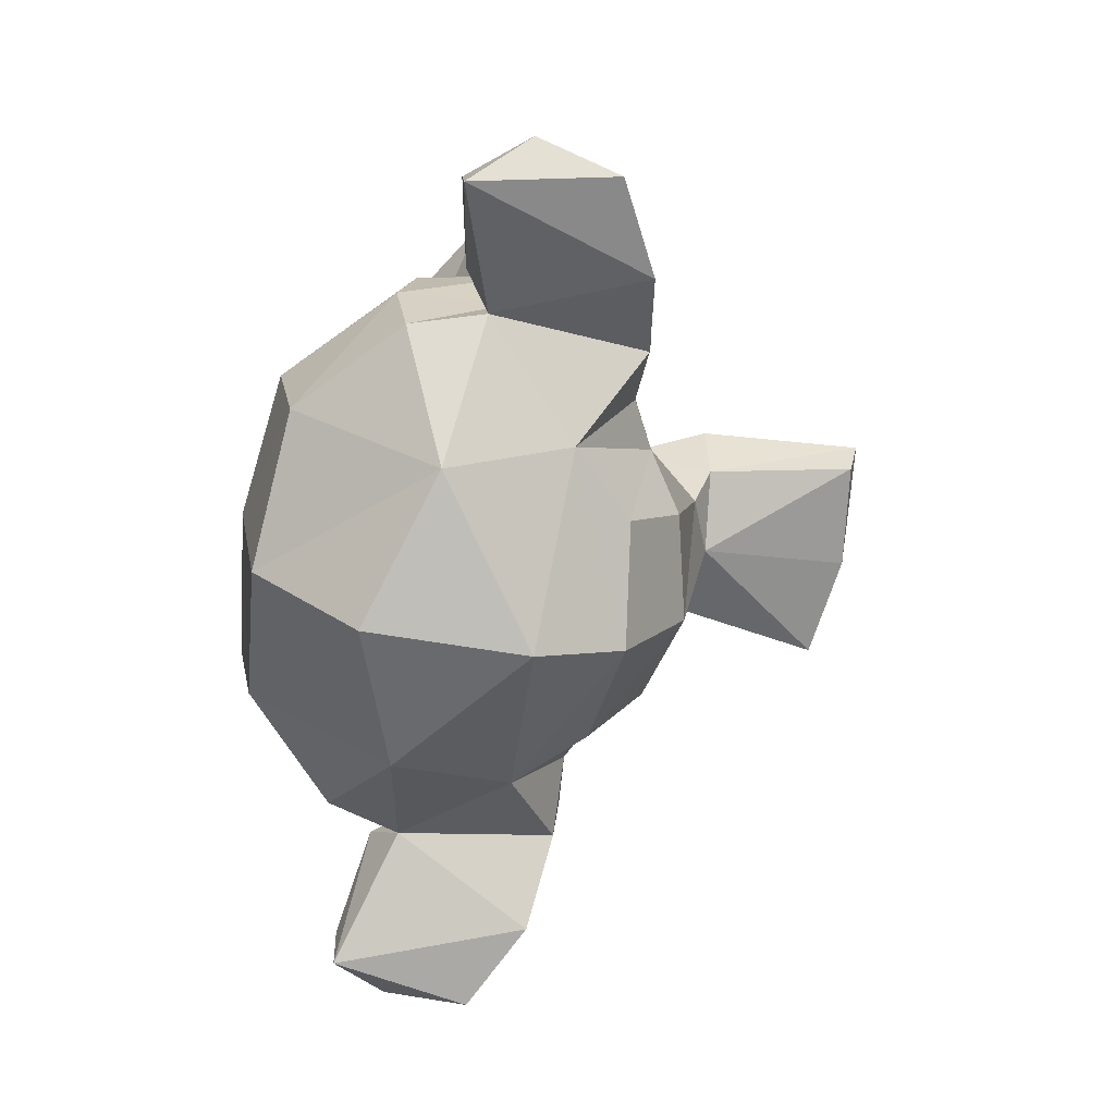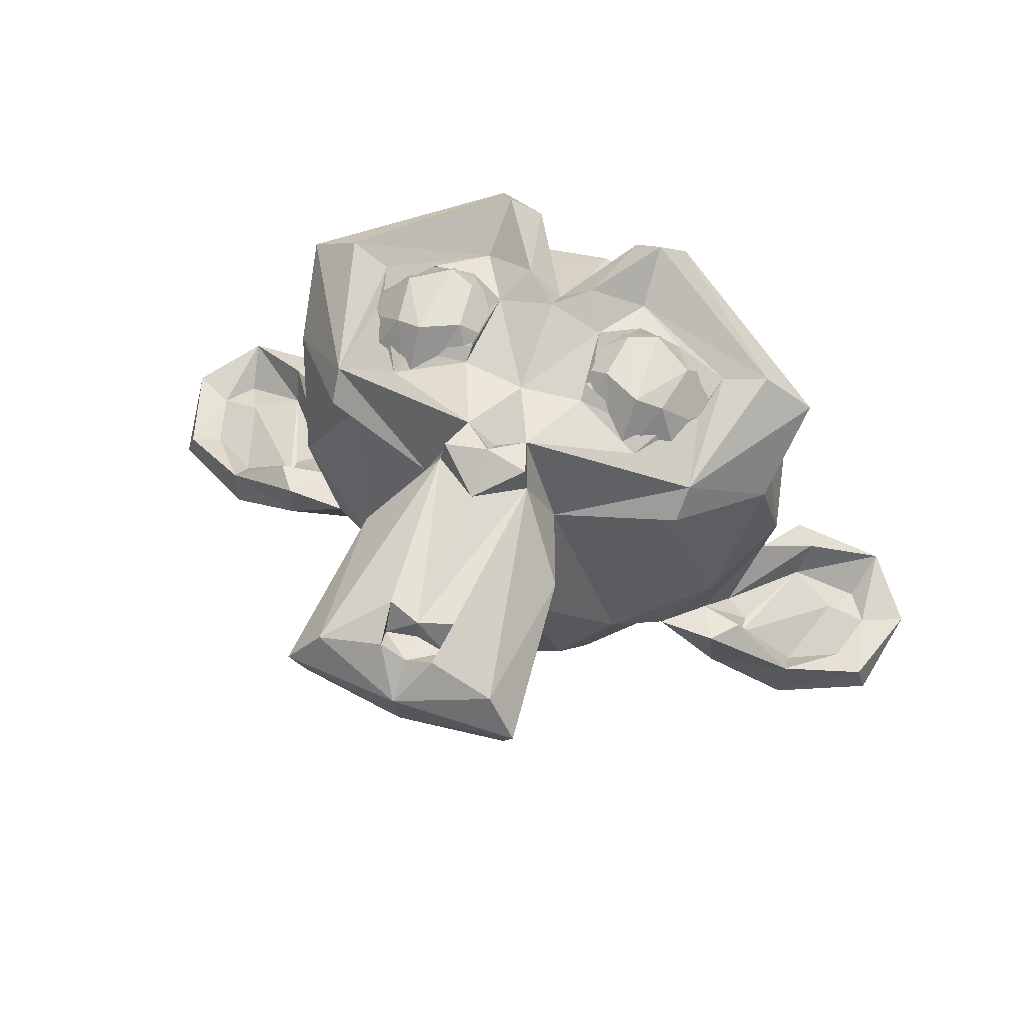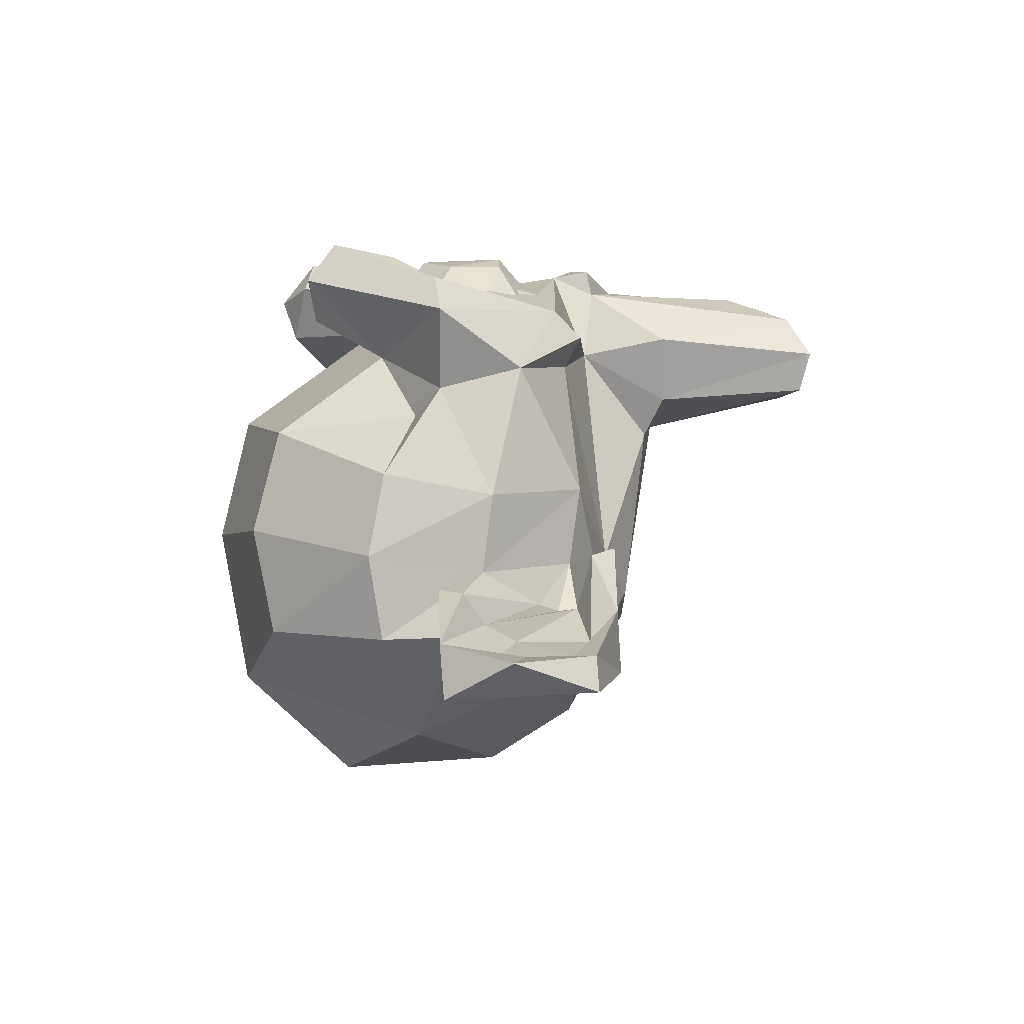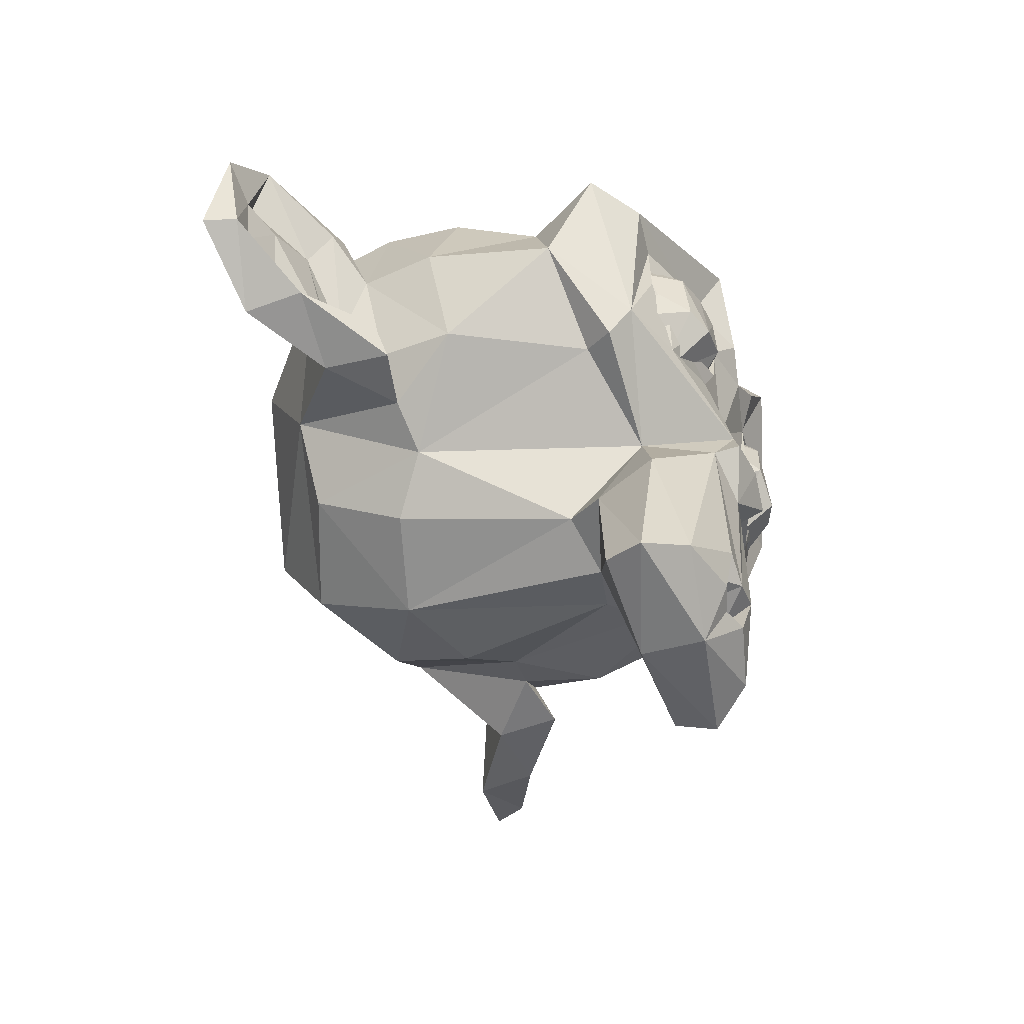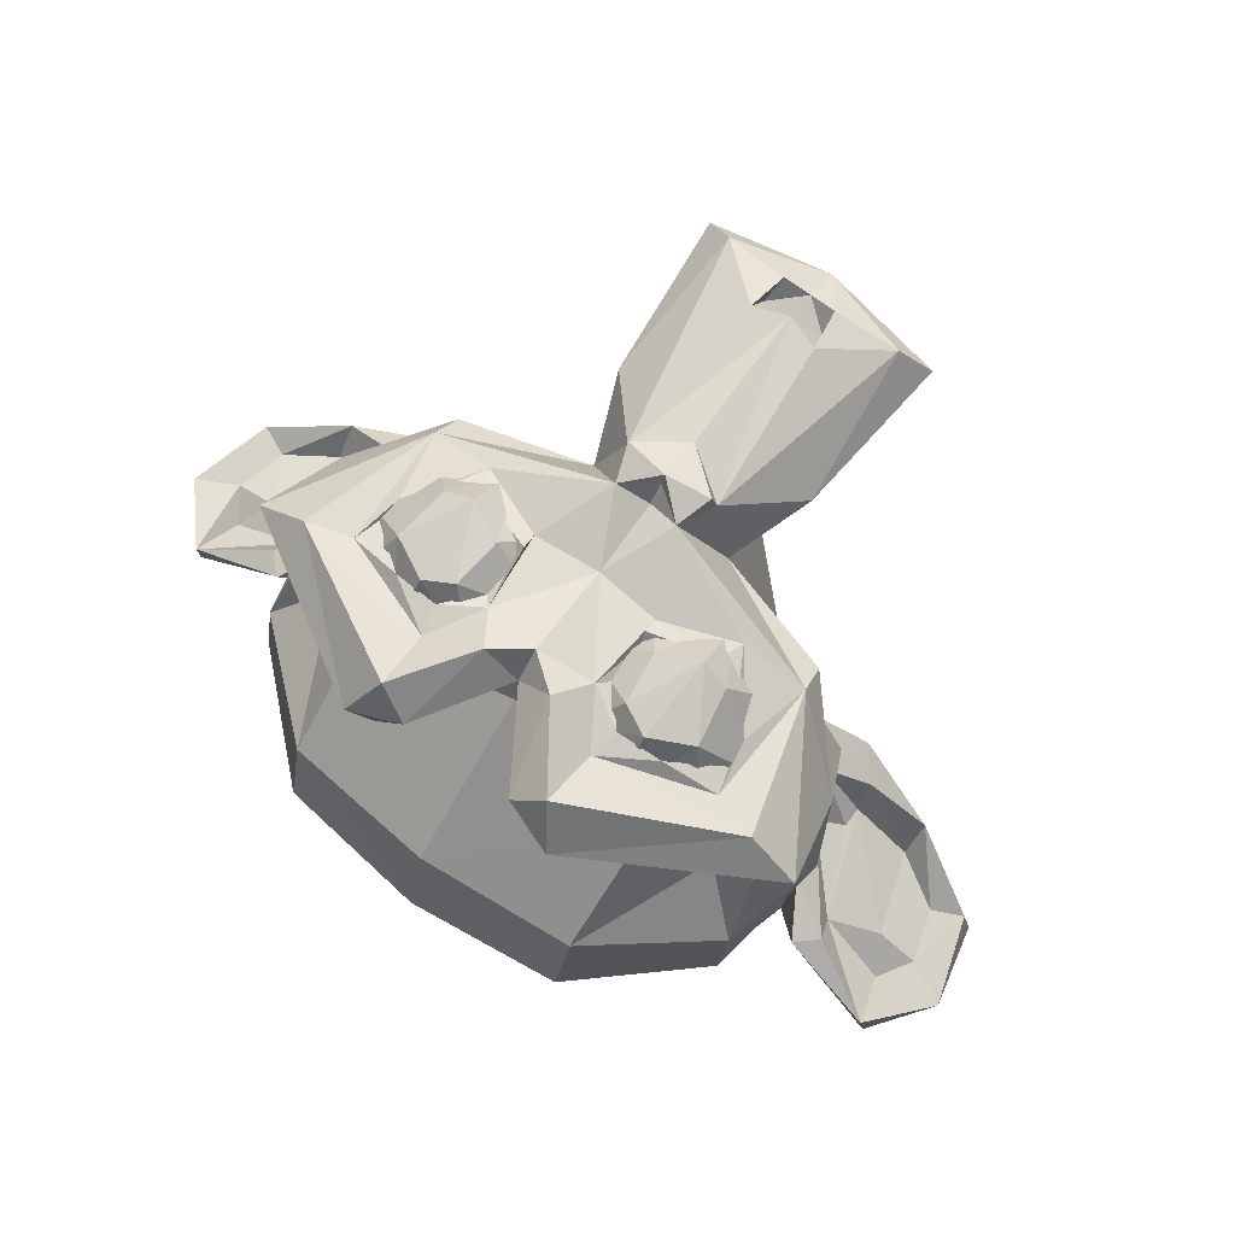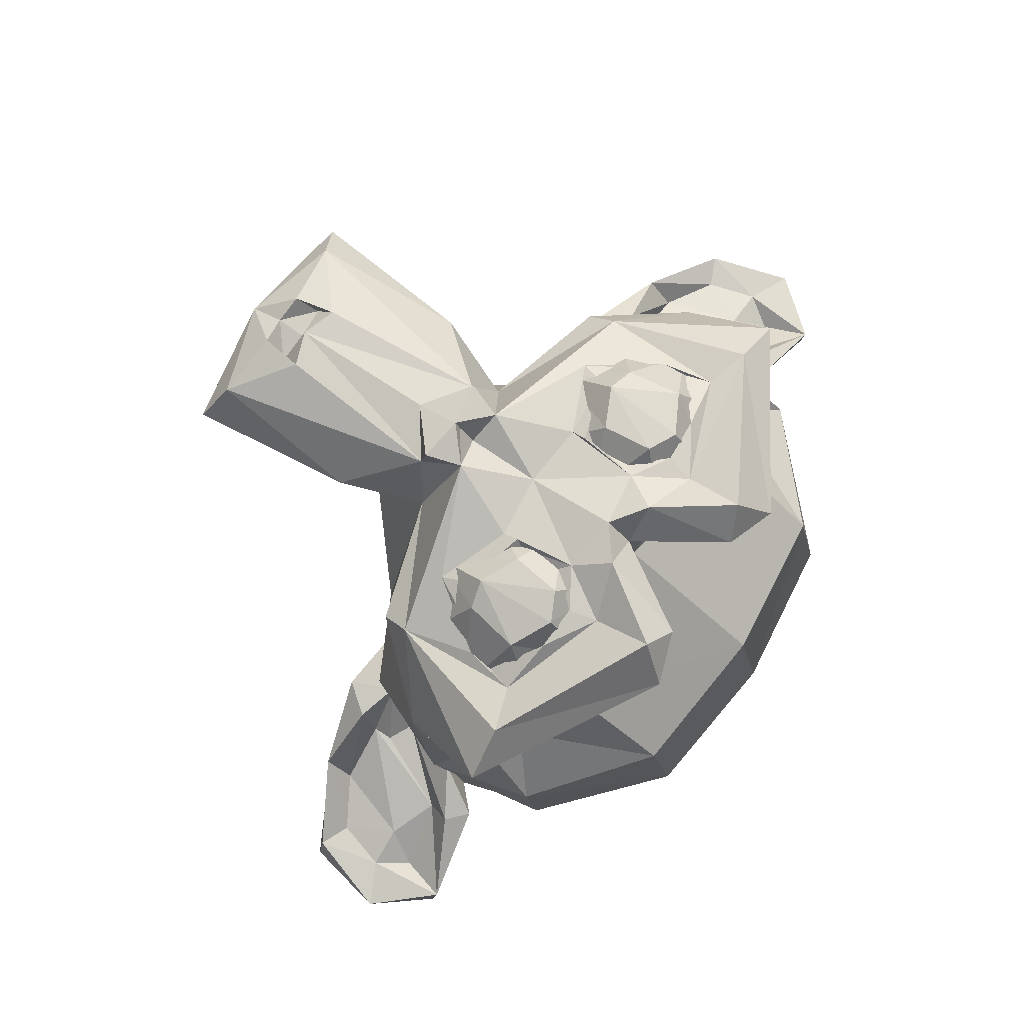
<metadata>
{"format":"obj","ext":"obj","renderer":"f3d","projection":"perspective","resolution":1024,"background":"white","views":[{"elev":-69.7,"azim":-100.2,"up":"+Z"},{"elev":64.0,"azim":21.1,"up":"+Z"},{"elev":-1.3,"azim":-103.0,"up":"+Z"},{"elev":-56.2,"azim":-69.8,"up":"+Y"},{"elev":76.1,"azim":-144.3,"up":"+Z"},{"elev":78.9,"azim":123.5,"up":"+Z"}]}
</metadata>
<code>
o Suzanne
v 0.4387 0.1474 0.7759
v -0.4387 0.1474 0.7759
v 0.5469 0.05469 0.5781
v -0.5469 0.05469 0.5781
v -0.3488 -0.03989 0.6262
v 0.3488 -0.03989 0.6262
v 0.2431 0.1832 0.8096
v 0.1562 0.05469 0.6484
v -0.1562 0.05469 0.6484
v -0.06562 0.2415 0.6643
v 0.06562 0.2415 0.6643
v 0.2611 0.3304 0.8095
v -0.2611 0.3304 0.8095
v 0.1562 0.4375 0.6484
v -0.1562 0.4375 0.6484
v 0.3516 0.5156 0.6172
v -0.3516 0.5156 0.6172
v -0.3458 0.3721 0.7944
v 0.3458 0.3721 0.7944
v -0.4671 0.3084 0.7681
v 0.5469 0.4375 0.5781
v -0.5469 0.4375 0.5781
v 0.6333 0.242 0.5665
v -0.6333 0.242 0.5665
v 0.4671 0.3084 0.7681
v -0.2431 0.1832 0.8096
v 0.3589 0.1284 0.8108
v -0.3589 0.1284 0.8108
v 0 0.4297 0.7422
v 0 0.3516 0.8203
v 0 -0.7694 0.7315
v 0 -0.1875 0.7969
v 0 0.455 0.6151
v 0 0.8984 -0.5469
v 0 0.5625 -0.8516
v 0 0.07031 -0.8281
v 0 -0.3828 -0.3516
v -0.2174 -0.1936 0.5201
v 0.3125 -0.4375 0.5703
v -0.3125 -0.4375 0.5703
v -0.3645 -0.9349 0.5275
v 0.3645 -0.9349 0.5275
v 0.5823 -0.08397 0.5387
v -0.5823 -0.08397 0.5387
v 0.8038 0.1615 0.42
v 0.8528 0.4212 0.5883
v -0.8528 0.4212 0.5883
v 0.314 0.7435 0.7296
v -0.314 0.7435 0.7296
v 0.1635 0.6905 0.7627
v -0.1635 0.6905 0.7627
v 0.2616 0.482 0.7619
v 0.1907 0.1003 0.7435
v -0.4007 0.01104 0.6934
v 0.4007 0.01104 0.6934
v 0.5727 0.3654 0.6882
v -0.2616 0.482 0.7619
v -0.1004 -0.7332 0.7332
v -0.08121 -0.8602 0.7019
v 0 -0.1953 0.75
v 0 -0.1406 0.7422
v 0.09494 -0.1203 0.792
v -0.591 -0.000865 0.6183
v 0.591 -0.000865 0.6183
v -0.7019 0.4064 0.7019
v 0.7019 0.4064 0.7019
v -0.2521 0.6492 0.8564
v 0.2521 0.6492 0.8564
v 0.1016 0.4297 0.8438
v -0.1016 0.4297 0.8438
v -0.09494 -0.1203 0.792
v 0.1415 -0.2382 0.7334
v 0.273 -0.8862 0.6498
v -0.273 -0.8862 0.6498
v 0 -0.9784 0.6002
v 0 0.08052 0.7368
v -0.1907 0.1003 0.7435
v -0.1304 -0.2247 0.8118
v 0 -0.2031 0.8281
v 0.1304 -0.2247 0.8118
v 0 -0.3368 0.7577
v -0.1415 -0.2382 0.7334
v 0.08121 -0.8602 0.7019
v 0.1004 -0.7332 0.7332
v 0 -0.7812 0.6562
v 0.09597 -0.7948 0.6429
v -0.09597 -0.7948 0.6429
v 0 -0.8702 0.6745
v -0.1874 0.1465 0.7749
v -0.413 0.3885 0.7525
v -0.5727 0.3654 0.6882
v -0.5432 0.2127 0.6832
v -0.4608 0.1201 0.7078
v -0.3738 0.08654 0.7282
v 0.1874 0.1465 0.7749
v 0.1659 0.328 0.782
v -0.1659 0.328 0.782
v 0.281 0.3966 0.7709
v 0.1953 0.2969 0.7578
v -0.1953 0.2969 0.7578
v 0.2422 0.125 0.7578
v -0.2422 0.125 0.7578
v 0.3738 0.08654 0.7282
v 0.4608 0.1201 0.7078
v 0.5432 0.2127 0.6832
v -0.5517 0.2881 0.6758
v 0.5517 0.2881 0.6758
v 0.413 0.3885 0.7525
v -0.281 0.3966 0.7709
v 0.1999 0.1727 0.7475
v -0.1999 0.1727 0.7475
v 0.1094 0.4609 0.6094
v -0.1094 0.4609 0.6094
v -0.2615 0.709 0.6062
v 0.2615 0.709 0.6062
v -0.4575 0.5286 0.4747
v -0.742 0.3977 0.3593
v 0.742 0.3977 0.3593
v -0.8038 0.1615 0.42
v -0.5278 -0.04728 0.4504
v 0.5278 -0.04728 0.4504
v 0 0.8984 0.2891
v 0 0.9844 -0.07812
v 0 -0.1953 -0.6719
v 0 -0.955 0.4068
v 0 -0.4861 0.2986
v 0.8582 0.2601 0.03389
v -0.8582 0.2601 0.03389
v -0.8338 0.3522 -0.3912
v -0.4597 0.411 -0.7096
v -0.7297 -0.04279 0.05686
v 0.5938 -0.125 -0.1641
v -0.5938 -0.125 -0.1641
v 0.5339 0.04708 -0.5384
v -0.5339 0.04708 -0.5384
v -0.1745 -0.4149 0.262
v -0.2448 -0.4586 0.3754
v 0.3255 -0.9125 0.409
v -0.3255 -0.9125 0.409
v 0.2448 -0.4586 0.3754
v 0.2174 -0.1936 0.5201
v 0.1745 -0.4149 0.262
v 0.2969 -0.3125 -0.2656
v -0.2969 -0.3125 -0.2656
v 0.3438 -0.1484 -0.5391
v -0.3438 -0.1484 -0.5391
v 0.4531 0.8672 -0.3828
v -0.4531 0.8672 -0.3828
v 0.4531 0.9297 -0.07031
v -0.4531 0.9297 -0.07031
v 0.4531 0.8516 0.2344
v -0.4531 0.8516 0.2344
v 0.4575 0.5286 0.4747
v 0.6328 0.4531 0.2812
v -0.6328 0.4531 0.2812
v -0.7815 0.5761 0.09585
v 0.7815 0.5761 0.09585
v 0.7871 0.6235 -0.15
v -0.7871 0.6235 -0.15
v -0.7658 0.5778 -0.3999
v 0.7658 0.5778 -0.3999
v 0.4597 0.411 -0.7096
v 0.8266 0.2837 -0.198
v -0.445 -0.2028 -0.148
v 0.445 -0.2028 -0.148
v -0.9184 0.4354 -0.2487
v 0.7734 -0.1406 -0.125
v -0.7734 -0.1406 -0.125
v -1.038 -0.07597 -0.3096
v 1.281 0.05469 -0.4297
v -1.281 0.05469 -0.4297
v -1.363 0.3109 -0.4454
v -1.208 0.4894 -0.3964
v 0.9184 0.4354 -0.2487
v -0.9809 0.3765 -0.2585
v 1.208 0.4894 -0.3964
v 1.234 0.2487 -0.4335
v 1.19 0.09561 -0.4362
v 1.038 -0.07597 -0.3096
v -0.8451 -0.0496 -0.1468
v 0.9809 0.3765 -0.2585
v 0.8451 -0.0496 -0.1468
v -1.034 0.00574 -0.4021
v -1.19 0.09561 -0.4362
v -1.234 0.2487 -0.4335
v -1.17 0.3457 -0.461
v -0.9624 0.3059 -0.3511
v -0.7743 0.09807 -0.2959
v 0.7743 0.09807 -0.2959
v 0.8513 0.0565 -0.3147
v 0.7297 -0.04279 0.05686
v -0.7129 -0.0144 -0.1718
v 0.7129 -0.0144 -0.1718
v -0.8266 0.2837 -0.198
v -0.8513 0.0565 -0.3147
v 0.9624 0.3059 -0.3511
v 1.17 0.3457 -0.461
v 1.034 0.00574 -0.4021
v 0.8524 -0.001927 -0.3078
v -0.8524 -0.001927 -0.3078
v 1.11 0.2439 -0.3955
v -1.11 0.2439 -0.3955
v -1.227 0.4808 -0.5528
v 1.227 0.4808 -0.5528
v 1.363 0.3109 -0.4454
v 1.312 0.05469 -0.5312
v -1.312 0.05469 -0.5312
v 1.039 -0.08594 -0.4922
v -1.039 -0.08594 -0.4922
v 0.7891 -0.125 -0.3281
v -0.7891 -0.125 -0.3281
v 0.8338 0.3522 -0.3912
f 25 1 23
f 2 20 24
f 1 6 3
f 5 2 4
f 27 7 6
f 26 28 5
f 11 8 7
f 7 12 11
f 13 26 10
f 13 10 15
f 19 14 12
f 18 15 17
f 25 16 19
f 20 17 22
f 23 21 25
f 27 1 25
f 20 2 28
f 27 12 7
f 26 13 28
f 27 19 12
f 13 18 28
f 27 25 19
f 18 20 28
f 73 75 42
f 39 73 42
f 74 40 41
f 141 64 62
f 63 38 71
f 46 64 45
f 47 63 65
f 48 66 46
f 49 65 67
f 50 68 48
f 51 67 70
f 29 69 50
f 29 70 30
f 57 70 67
f 66 52 56
f 65 57 67
f 64 56 105
f 63 91 65
f 64 105 55
f 62 55 53
f 71 54 63
f 53 76 62
f 76 77 71
f 69 96 52
f 70 97 30
f 77 76 97
f 83 75 73
f 75 59 74
f 83 73 84
f 72 84 73
f 58 82 74
f 72 31 84
f 82 31 81
f 62 80 72
f 78 71 82
f 32 61 60
f 32 61 71
f 82 81 78
f 80 62 79
f 61 62 76
f 71 61 76
f 141 72 39
f 59 88 87
f 31 86 84
f 31 87 85
f 53 103 95
f 94 77 89
f 55 104 103
f 93 54 94
f 55 105 104
f 92 54 93
f 57 91 90
f 96 98 52
f 57 90 109
f 108 107 56
f 91 92 106
f 103 101 95
f 95 101 110
f 102 89 111
f 96 99 98
f 100 97 109
f 96 110 99
f 111 97 100
f 29 112 33
f 113 29 33
f 50 115 112
f 114 51 113
f 48 115 50
f 49 114 116
f 46 153 48
f 47 116 117
f 45 118 46
f 126 137 136
f 126 138 125
f 126 139 137
f 42 125 138
f 125 41 139
f 42 138 140
f 139 41 137
f 140 141 39
f 38 44 120
f 134 124 36
f 135 124 146
f 145 37 124
f 146 37 144
f 37 142 126
f 136 37 126
f 142 141 140
f 45 191 127
f 131 119 128
f 162 36 35
f 130 36 135
f 151 123 122
f 152 123 150
f 123 147 34
f 148 123 34
f 34 162 35
f 130 34 35
f 162 161 212
f 147 158 161
f 159 148 160
f 149 157 158
f 156 150 159
f 151 154 157
f 155 152 156
f 117 116 155
f 153 122 33
f 116 122 152
f 112 115 153
f 114 113 116
f 112 153 33
f 116 113 33
f 119 117 128
f 127 157 118
f 156 128 117
f 127 158 157
f 159 128 156
f 161 163 212
f 160 194 159
f 143 165 142
f 165 132 191
f 121 165 191
f 164 120 131
f 121 141 165
f 38 120 164
f 141 142 165
f 164 136 38
f 134 162 212
f 165 134 132
f 145 165 143
f 146 164 135
f 173 172 185
f 177 170 205
f 185 171 184
f 178 179 170
f 179 182 167
f 180 169 168
f 178 198 179
f 183 184 169
f 197 177 176
f 196 176 181
f 187 173 186
f 133 131 192
f 167 193 132
f 168 192 180
f 163 181 174
f 175 194 166
f 182 199 193
f 200 180 192
f 193 199 190
f 194 188 192
f 194 175 188
f 191 163 127
f 131 194 192
f 189 196 181
f 198 199 182
f 199 201 196
f 202 200 187
f 190 196 189
f 187 195 188
f 201 198 178
f 202 183 200
f 201 178 177
f 197 201 177
f 202 186 185
f 196 201 197
f 186 202 187
f 179 210 208
f 211 169 209
f 170 208 206
f 209 171 207
f 171 172 207
f 205 204 176
f 176 204 174
f 166 129 203
f 208 212 204
f 209 129 211
f 204 206 208
f 207 203 209
f 204 205 206
f 207 172 203
f 194 129 166
f 212 210 134
f 211 129 135
f 132 210 167
f 211 133 168
f 23 1 3
f 4 2 24
f 1 27 6
f 5 28 2
f 6 7 8
f 9 26 5
f 10 26 9
f 12 14 11
f 19 16 14
f 18 13 15
f 25 21 16
f 20 18 17
f 24 20 22
f 74 41 75
f 39 72 73
f 74 82 40
f 141 43 64
f 63 44 38
f 43 45 64
f 63 119 44
f 46 66 64
f 47 119 63
f 48 68 66
f 49 47 65
f 51 49 67
f 50 69 68
f 29 30 69
f 29 51 70
f 52 68 69
f 66 68 52
f 65 91 57
f 64 66 56
f 63 92 91
f 63 54 92
f 62 64 55
f 71 77 54
f 69 30 96
f 70 57 97
f 96 30 76
f 76 30 97
f 53 96 76
f 83 88 75
f 75 88 59
f 59 58 74
f 72 81 31
f 82 58 31
f 32 62 61
f 72 80 81
f 32 79 62
f 71 79 32
f 78 79 71
f 79 81 80
f 78 81 79
f 38 40 82
f 141 62 72
f 82 71 38
f 83 86 88
f 83 84 86
f 87 58 59
f 31 85 86
f 31 58 87
f 85 88 86
f 87 88 85
f 96 53 95
f 89 77 97
f 53 55 103
f 94 54 77
f 52 108 56
f 97 57 109
f 52 98 108
f 90 91 106
f 56 107 105
f 94 89 102
f 96 95 110
f 111 89 97
f 29 50 112
f 113 51 29
f 49 51 114
f 48 153 115
f 46 118 153
f 47 49 116
f 119 47 117
f 45 43 121
f 120 44 119
f 126 142 140
f 126 140 138
f 126 125 139
f 42 75 125
f 125 75 41
f 39 42 140
f 137 41 40
f 137 40 38
f 141 121 43
f 134 145 124
f 135 36 124
f 145 143 37
f 146 124 37
f 37 143 142
f 136 144 37
f 136 137 38
f 45 121 191
f 131 120 119
f 162 134 36
f 130 35 36
f 151 149 123
f 152 122 123
f 123 149 147
f 148 150 123
f 34 147 162
f 130 148 34
f 154 118 157
f 156 117 155
f 130 129 160
f 162 147 161
f 160 148 130
f 147 149 158
f 159 150 148
f 149 151 157
f 156 152 150
f 151 153 154
f 155 116 152
f 118 154 153
f 153 151 122
f 116 33 122
f 45 127 118
f 127 163 158
f 159 194 128
f 161 158 163
f 160 129 194
f 144 136 164
f 164 131 133
f 135 129 130
f 164 133 135
f 145 134 165
f 146 144 164
f 174 181 176
f 173 175 166
f 176 177 205
f 177 178 170
f 185 172 171
f 184 171 169
f 179 198 182
f 180 183 169
f 186 173 185
f 196 197 176
f 187 175 173
f 132 193 191
f 167 182 193
f 168 133 192
f 192 195 200
f 189 193 190
f 195 192 188
f 163 193 189
f 163 189 181
f 191 193 163
f 131 128 194
f 188 175 187
f 183 180 200
f 190 199 196
f 187 200 195
f 201 199 198
f 202 184 183
f 202 185 184
f 179 167 210
f 211 168 169
f 170 179 208
f 209 169 171
f 170 206 205
f 172 173 203
f 173 166 203
f 174 204 212
f 208 210 212
f 209 203 129
f 163 174 212
f 132 134 210
f 211 135 133

</code>
